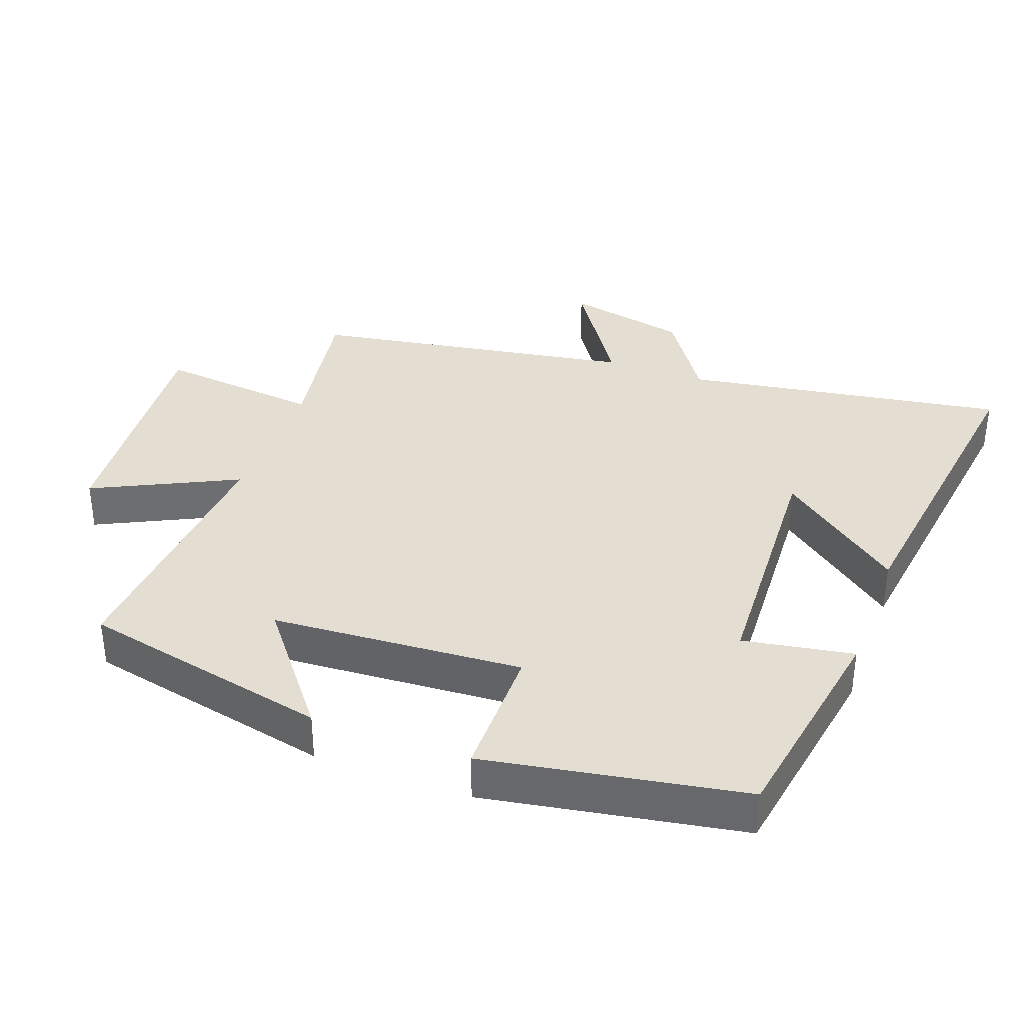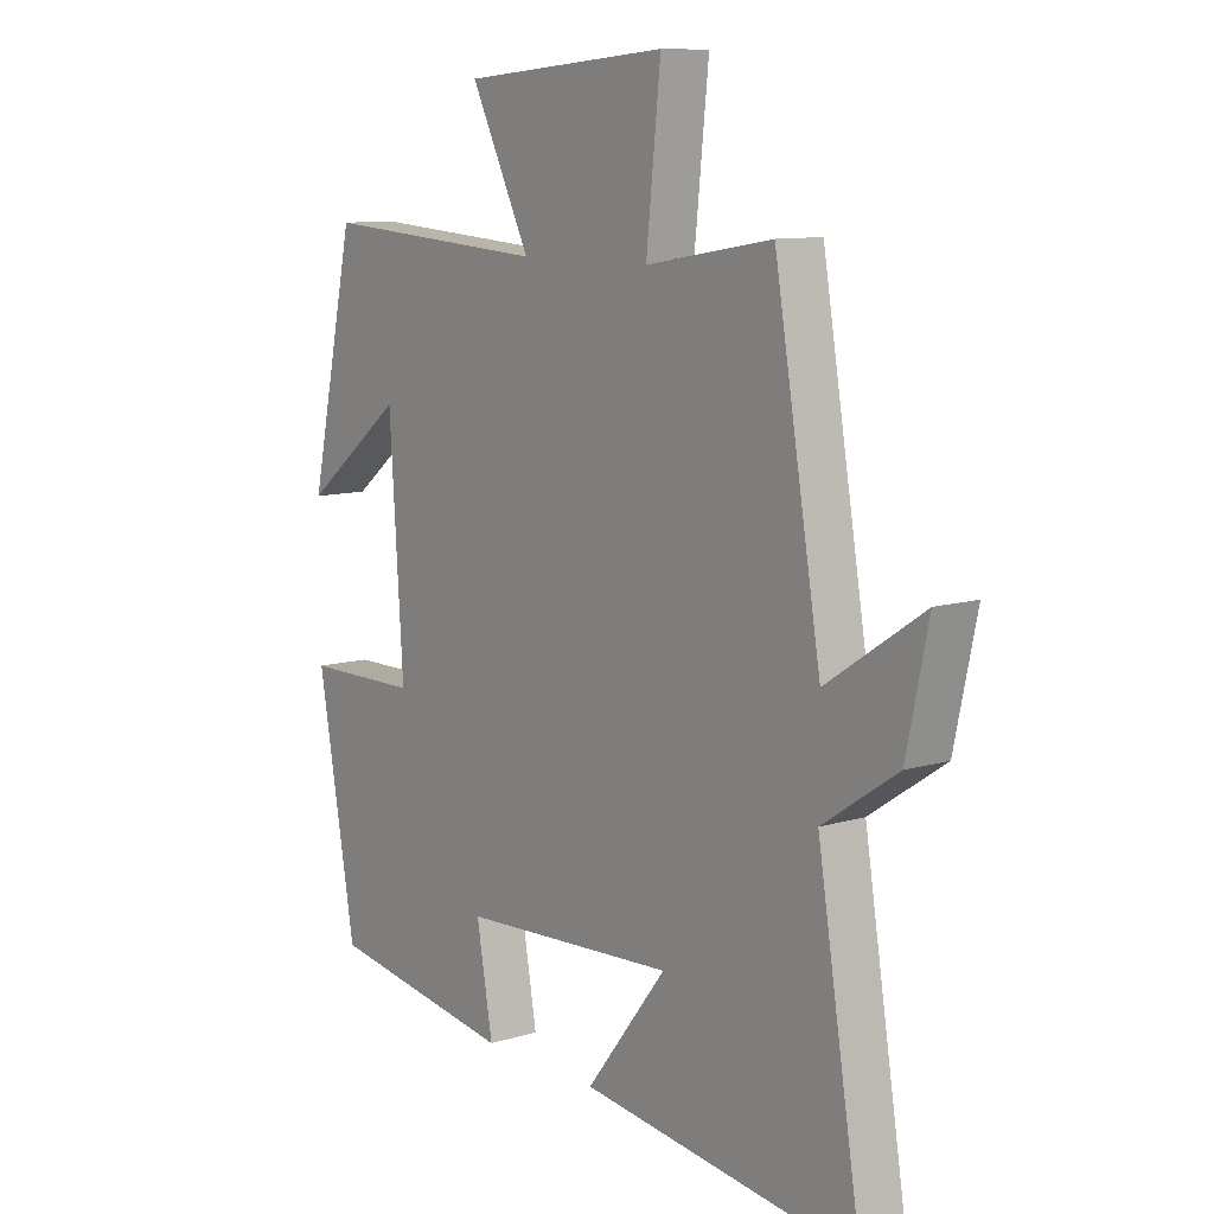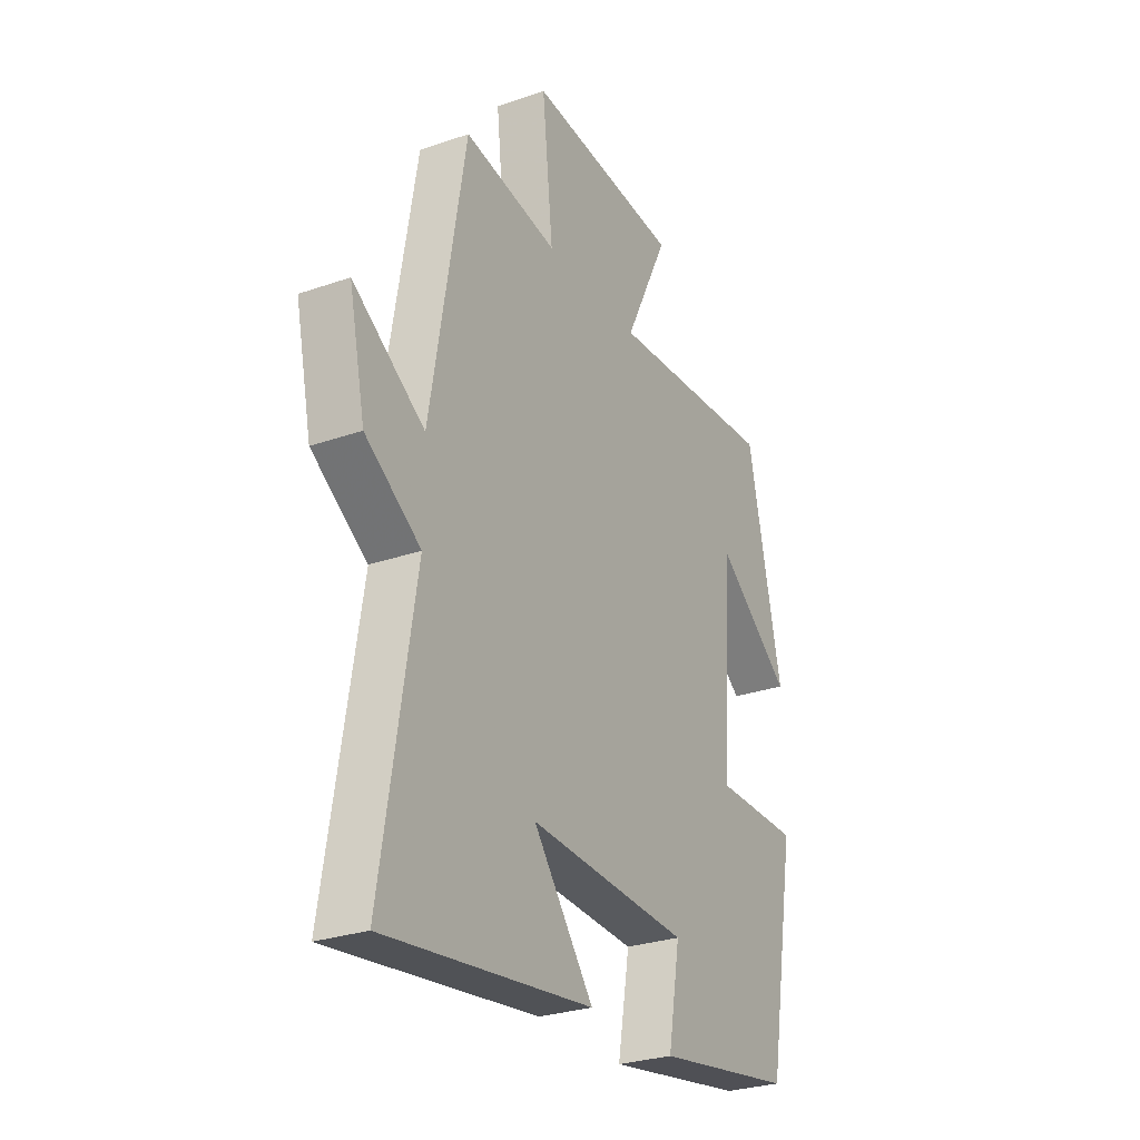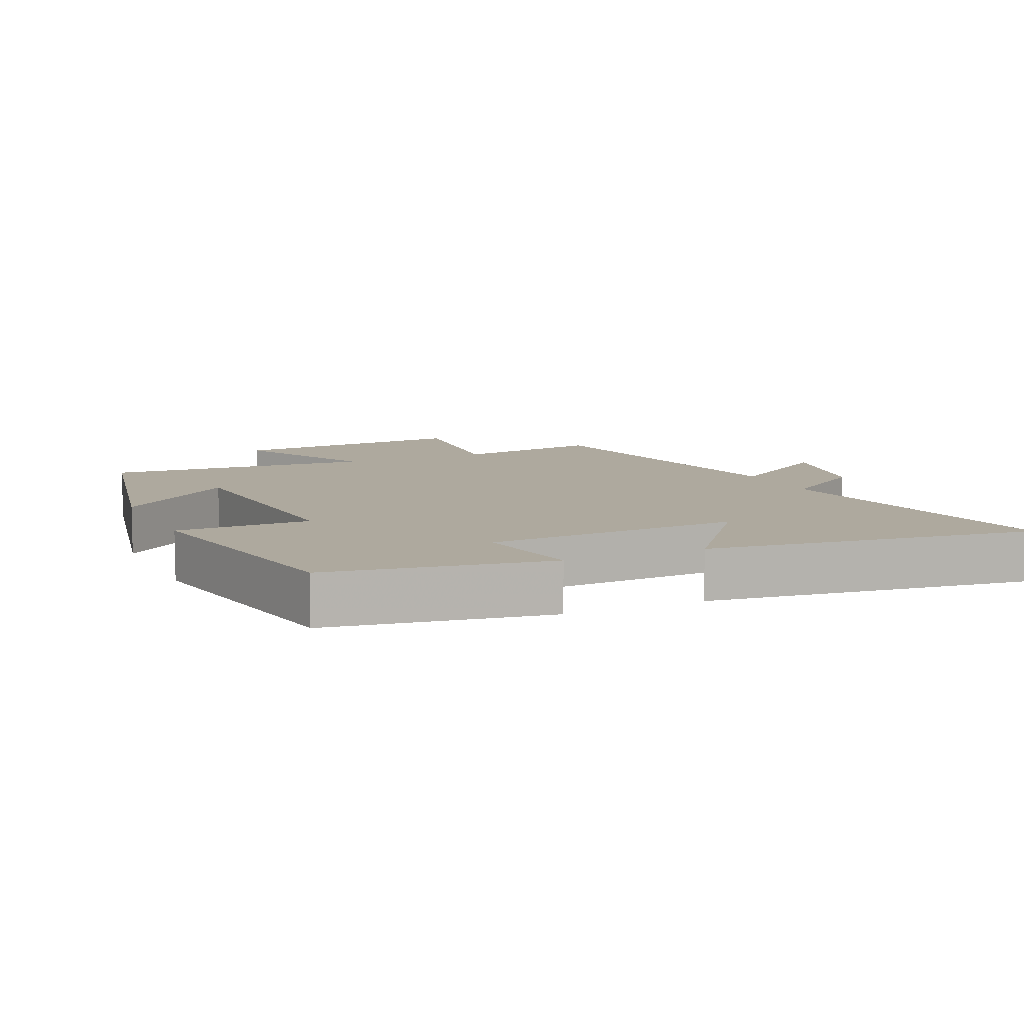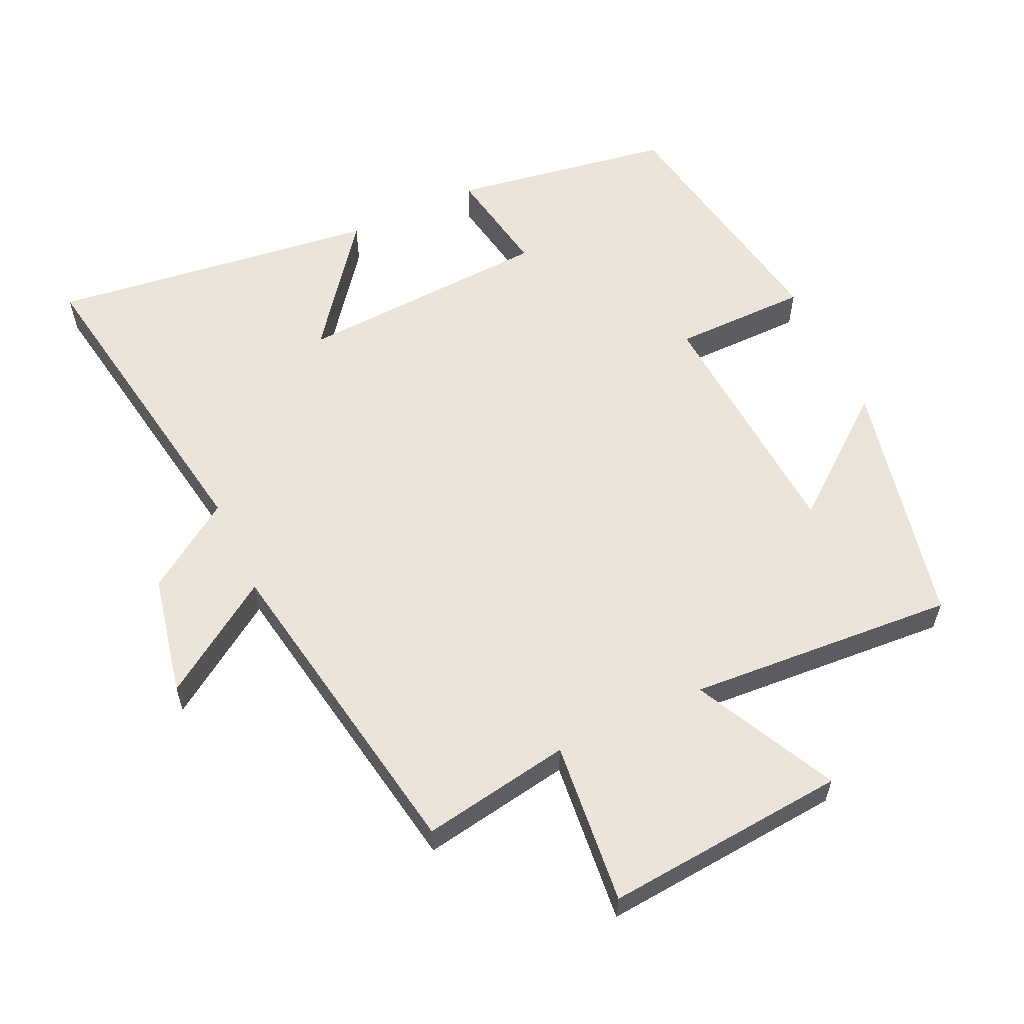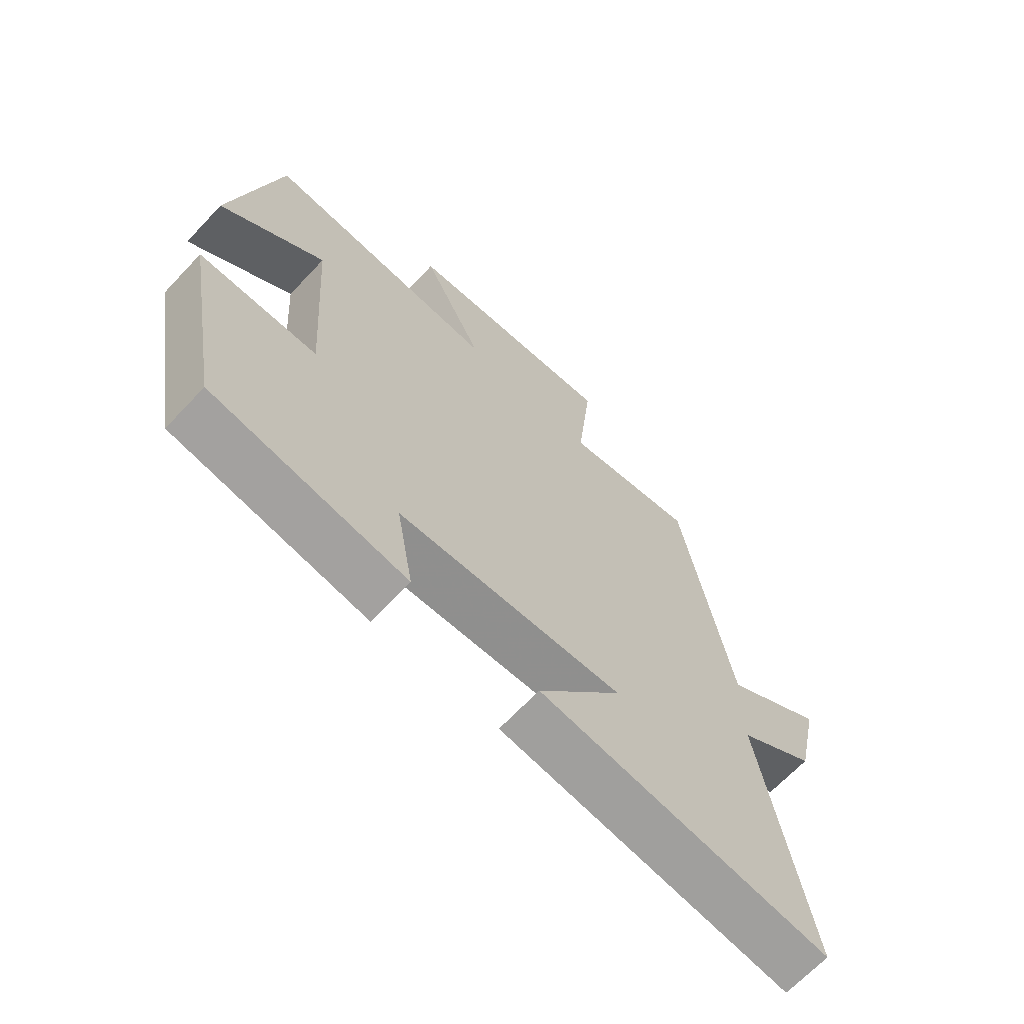
<metadata>
{"format":"obj","ext":"obj","renderer":"f3d","projection":"perspective","resolution":1024,"background":"white","views":[{"elev":36.1,"azim":110.3,"up":"+Y"},{"elev":10.0,"azim":-128.0,"up":"+Z"},{"elev":-28.0,"azim":-62.0,"up":"+Z"},{"elev":9.0,"azim":155.6,"up":"+Y"},{"elev":58.8,"azim":-25.1,"up":"+Y"},{"elev":-67.2,"azim":136.7,"up":"+Z"}]}
</metadata>
<code>
v 0.421 0.07 0.528
v 0.5 0.07 0.162
v 0.326 0.07 0.299
v 0.302 0.07 -0.069
v 0.5 0.07 -0.07
v 0.434 0.07 -0.447
v 0.111 0.07 -0.5
v 0.139 0.07 -0.339
v -0.235 0.07 -0.319
v -0.095 0.07 -0.5
v -0.577 0.07 -0.563
v -0.5 0.07 -0.092
v -0.629 0.07 -0.005
v -0.667 0.07 0.173
v -0.5 0.07 0.062
v -0.419 0.07 0.537
v -0.2 0.07 0.5
v -0.225 0.07 0.739
v 0.131 0.07 0.709
v 0.028 0.07 0.5
v 0.421 0 0.528
v 0.5 0 0.162
v 0.326 0 0.299
v 0.302 0 -0.069
v 0.5 0 -0.07
v 0.434 0 -0.447
v 0.111 0 -0.5
v 0.139 0 -0.339
v -0.235 0 -0.319
v -0.095 0 -0.5
v -0.577 0 -0.563
v -0.5 0 -0.092
v -0.629 0 -0.005
v -0.667 0 0.173
v -0.5 0 0.062
v -0.419 0 0.537
v -0.2 0 0.5
v -0.225 0 0.739
v 0.131 0 0.709
v 0.028 0 0.5
f 17 18 19 20
f 15 16 17
f 15 17 20
f 12 13 14 15
f 12 15 20 1
f 9 10 11 12
f 8 9 12
f 5 6 7 8
f 4 5 8 12
f 3 4 12
f 1 2 3
f 1 3 12
f 40 39 38 37
f 37 36 35
f 40 37 35
f 35 34 33 32
f 21 40 35 32
f 32 31 30 29
f 32 29 28
f 28 27 26 25
f 32 28 25 24
f 32 24 23
f 23 22 21
f 32 23 21
f 1 21 22 2
f 2 22 23 3
f 3 23 24 4
f 4 24 25 5
f 5 25 26 6
f 6 26 27 7
f 7 27 28 8
f 8 28 29 9
f 9 29 30 10
f 10 30 31 11
f 11 31 32 12
f 12 32 33 13
f 13 33 34 14
f 14 34 35 15
f 15 35 36 16
f 16 36 37 17
f 17 37 38 18
f 18 38 39 19
f 19 39 40 20
f 20 40 21 1

</code>
